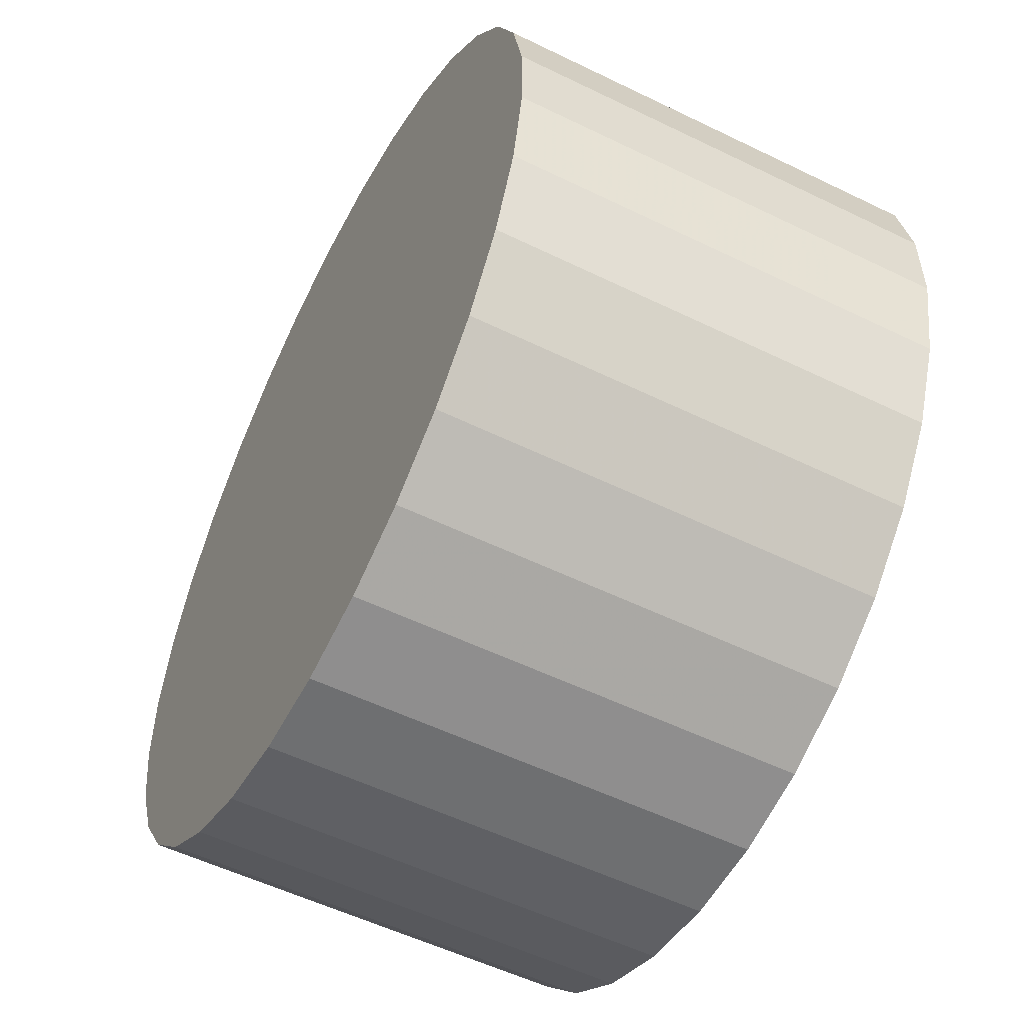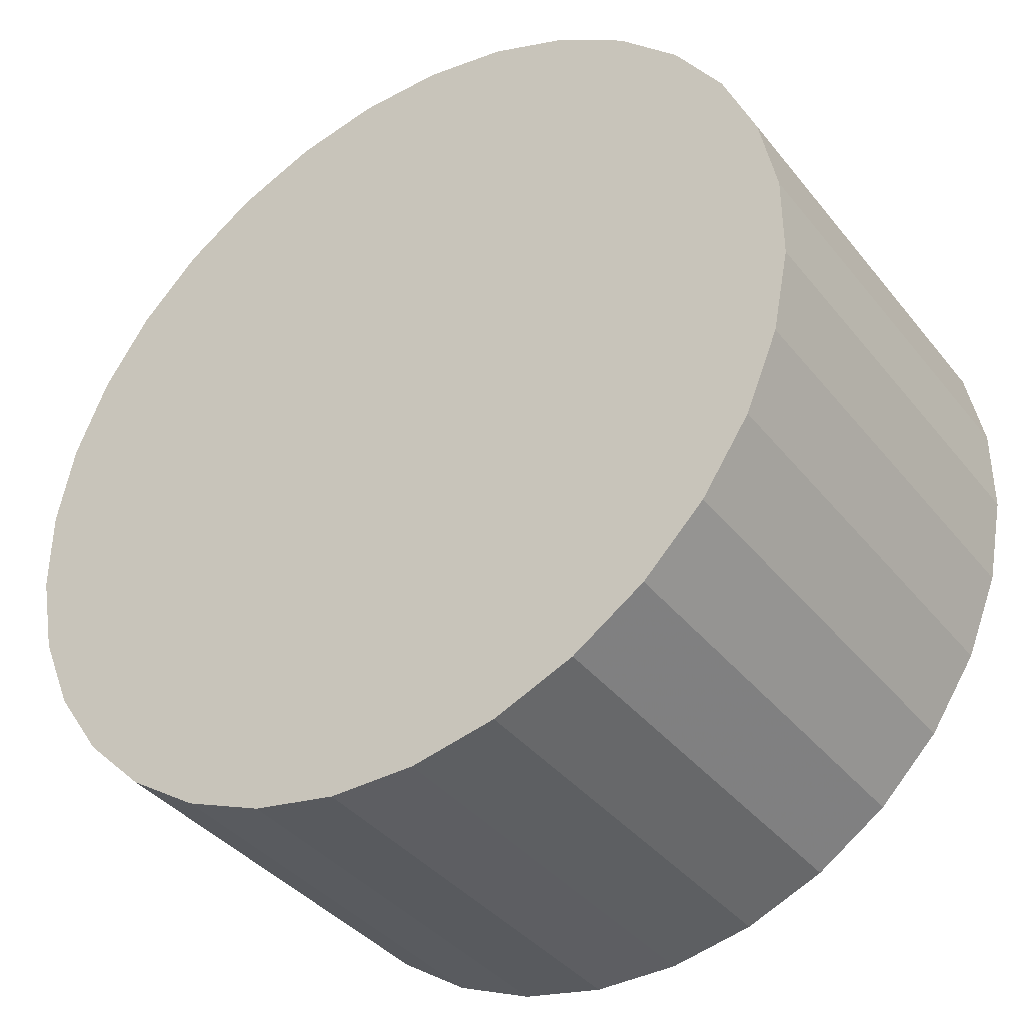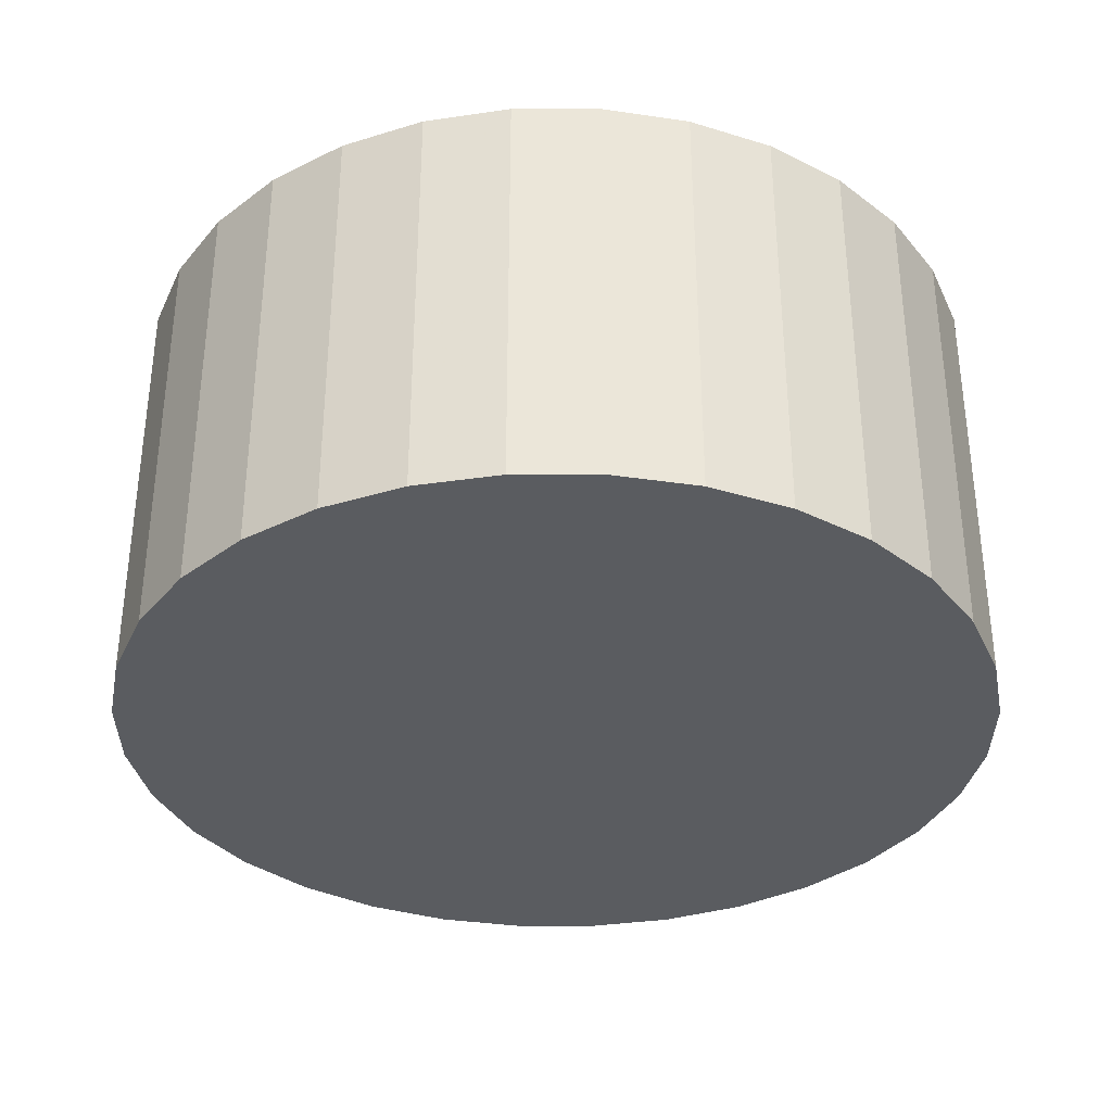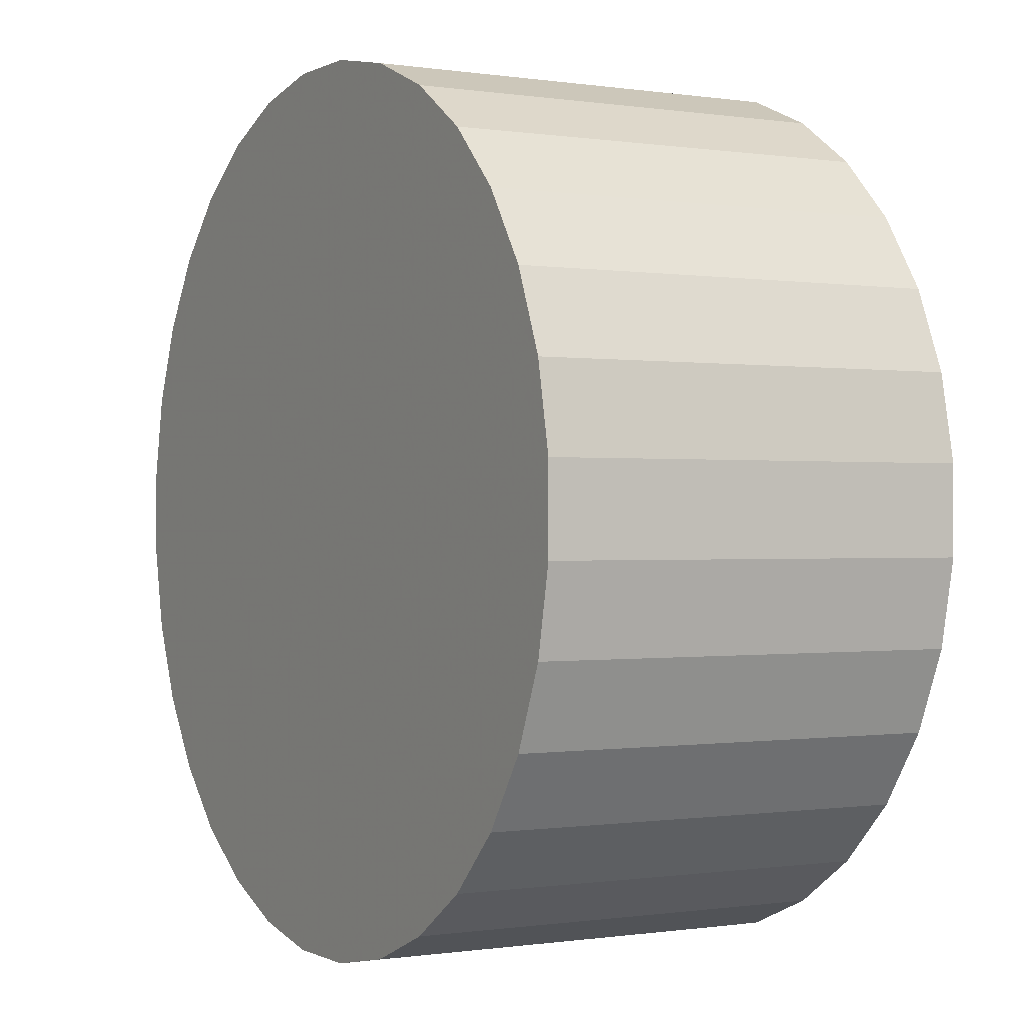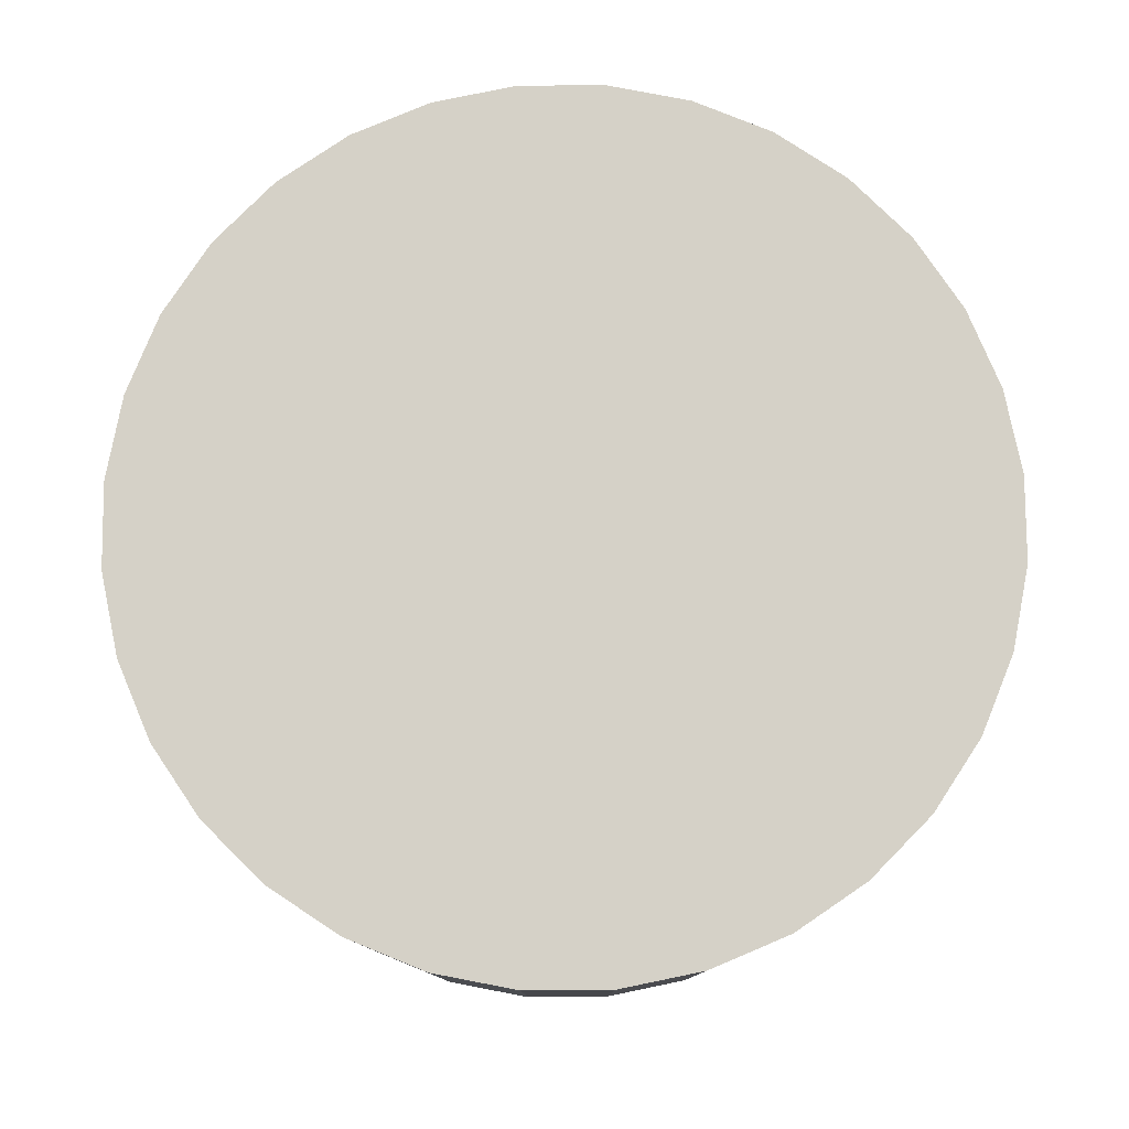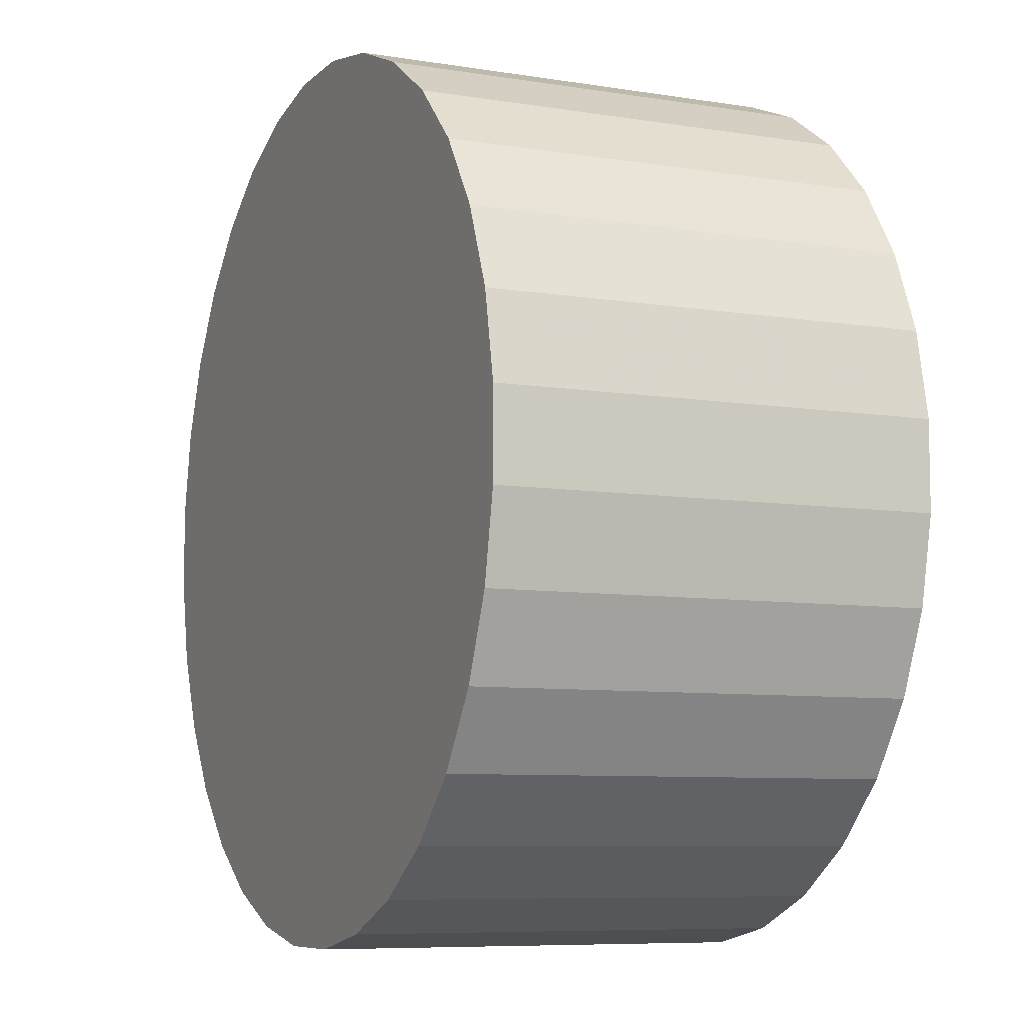
<metadata>
{"format":"obj","ext":"obj","renderer":"f3d","projection":"perspective","resolution":1024,"background":"white","views":[{"elev":-54.6,"azim":62.7,"up":"+Y"},{"elev":-38.4,"azim":-145.9,"up":"+Y"},{"elev":-34.4,"azim":-168.8,"up":"+Z"},{"elev":-0.3,"azim":-119.8,"up":"+Y"},{"elev":79.2,"azim":-112.9,"up":"+Z"},{"elev":-7.7,"azim":65.6,"up":"+Y"}]}
</metadata>
<code>
v -0 0 0.01583
v -0.02494 0.02047 0.01583
v -0.02494 0.02047 -0.01583
v -0 0 -0.01583
v -0.02047 0.02494 0.01583
v -0.02047 0.02494 -0.01583
v -0.01521 0.02845 0.01583
v -0.01521 0.02845 -0.01583
v -0.009366 0.03087 0.01583
v -0.009366 0.03087 -0.01583
v -0.003162 0.03211 0.01583
v -0.003162 0.03211 -0.01583
v 0.003162 0.03211 0.01583
v 0.003162 0.03211 -0.01583
v 0.009366 0.03087 0.01583
v 0.009366 0.03087 -0.01583
v 0.01521 0.02845 0.01583
v 0.01521 0.02845 -0.01583
v 0.02047 0.02494 0.01583
v 0.02047 0.02494 -0.01583
v 0.02494 0.02047 0.01583
v 0.02494 0.02047 -0.01583
v 0.02845 0.01521 0.01583
v 0.02845 0.01521 -0.01583
v 0.03087 0.009366 0.01583
v 0.03087 0.009366 -0.01583
v 0.03211 0.003162 0.01583
v 0.03211 0.003162 -0.01583
v 0.03211 -0.003162 0.01583
v 0.03211 -0.003162 -0.01583
v 0.03087 -0.009366 0.01583
v 0.03087 -0.009366 -0.01583
v 0.02845 -0.01521 0.01583
v 0.02845 -0.01521 -0.01583
v 0.02494 -0.02047 0.01583
v 0.02494 -0.02047 -0.01583
v 0.02047 -0.02494 0.01583
v 0.02047 -0.02494 -0.01583
v 0.01521 -0.02845 0.01583
v 0.01521 -0.02845 -0.01583
v 0.009366 -0.03087 0.01583
v 0.009366 -0.03087 -0.01583
v 0.003162 -0.03211 0.01583
v 0.003162 -0.03211 -0.01583
v -0.003162 -0.03211 0.01583
v -0.003162 -0.03211 -0.01583
v -0.009366 -0.03087 0.01583
v -0.009366 -0.03087 -0.01583
v -0.01521 -0.02845 0.01583
v -0.01521 -0.02845 -0.01583
v -0.02047 -0.02494 0.01583
v -0.02047 -0.02494 -0.01583
v -0.02494 -0.02047 0.01583
v -0.02494 -0.02047 -0.01583
v -0.02845 -0.01521 0.01583
v -0.02845 -0.01521 -0.01583
v -0.03087 -0.009366 0.01583
v -0.03087 -0.009366 -0.01583
v -0.03211 -0.003162 0.01583
v -0.03211 -0.003162 -0.01583
v -0.03211 0.003162 0.01583
v -0.03211 0.003162 -0.01583
v -0.03087 0.009366 0.01583
v -0.03087 0.009366 -0.01583
v -0.02845 0.01521 0.01583
v -0.02845 0.01521 -0.01583
f 2 1 5
f 2 5 3
f 3 5 6
f 3 6 4
f 5 1 7
f 5 7 6
f 6 7 8
f 6 8 4
f 7 1 9
f 7 9 8
f 8 9 10
f 8 10 4
f 9 1 11
f 9 11 10
f 10 11 12
f 10 12 4
f 11 1 13
f 11 13 12
f 12 13 14
f 12 14 4
f 13 1 15
f 13 15 14
f 14 15 16
f 14 16 4
f 15 1 17
f 15 17 16
f 16 17 18
f 16 18 4
f 17 1 19
f 17 19 18
f 18 19 20
f 18 20 4
f 19 1 21
f 19 21 20
f 20 21 22
f 20 22 4
f 21 1 23
f 21 23 22
f 22 23 24
f 22 24 4
f 23 1 25
f 23 25 24
f 24 25 26
f 24 26 4
f 25 1 27
f 25 27 26
f 26 27 28
f 26 28 4
f 27 1 29
f 27 29 28
f 28 29 30
f 28 30 4
f 29 1 31
f 29 31 30
f 30 31 32
f 30 32 4
f 31 1 33
f 31 33 32
f 32 33 34
f 32 34 4
f 33 1 35
f 33 35 34
f 34 35 36
f 34 36 4
f 35 1 37
f 35 37 36
f 36 37 38
f 36 38 4
f 37 1 39
f 37 39 38
f 38 39 40
f 38 40 4
f 39 1 41
f 39 41 40
f 40 41 42
f 40 42 4
f 41 1 43
f 41 43 42
f 42 43 44
f 42 44 4
f 43 1 45
f 43 45 44
f 44 45 46
f 44 46 4
f 45 1 47
f 45 47 46
f 46 47 48
f 46 48 4
f 47 1 49
f 47 49 48
f 48 49 50
f 48 50 4
f 49 1 51
f 49 51 50
f 50 51 52
f 50 52 4
f 51 1 53
f 51 53 52
f 52 53 54
f 52 54 4
f 53 1 55
f 53 55 54
f 54 55 56
f 54 56 4
f 55 1 57
f 55 57 56
f 56 57 58
f 56 58 4
f 57 1 59
f 57 59 58
f 58 59 60
f 58 60 4
f 59 1 61
f 59 61 60
f 60 61 62
f 60 62 4
f 61 1 63
f 61 63 62
f 62 63 64
f 62 64 4
f 63 1 65
f 63 65 64
f 64 65 66
f 64 66 4
f 65 1 2
f 65 2 66
f 66 2 3
f 66 3 4

</code>
